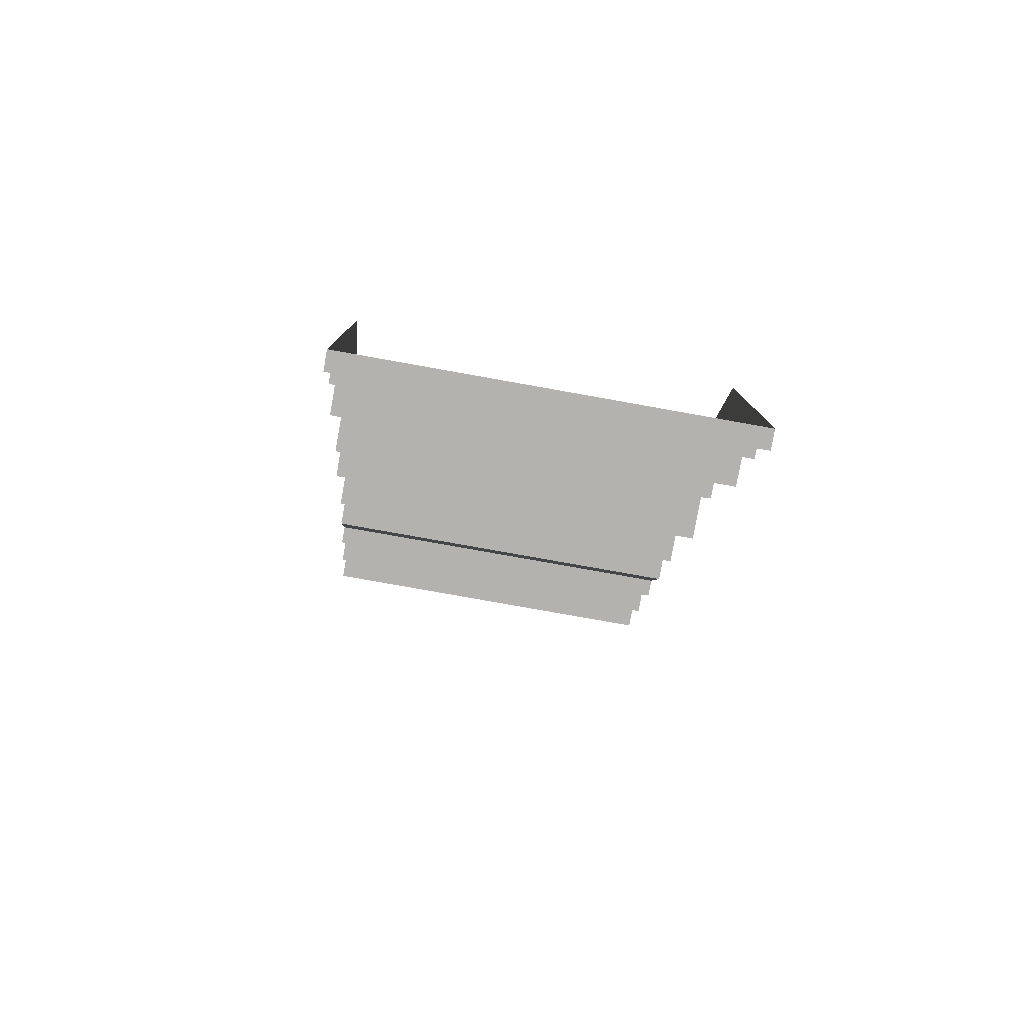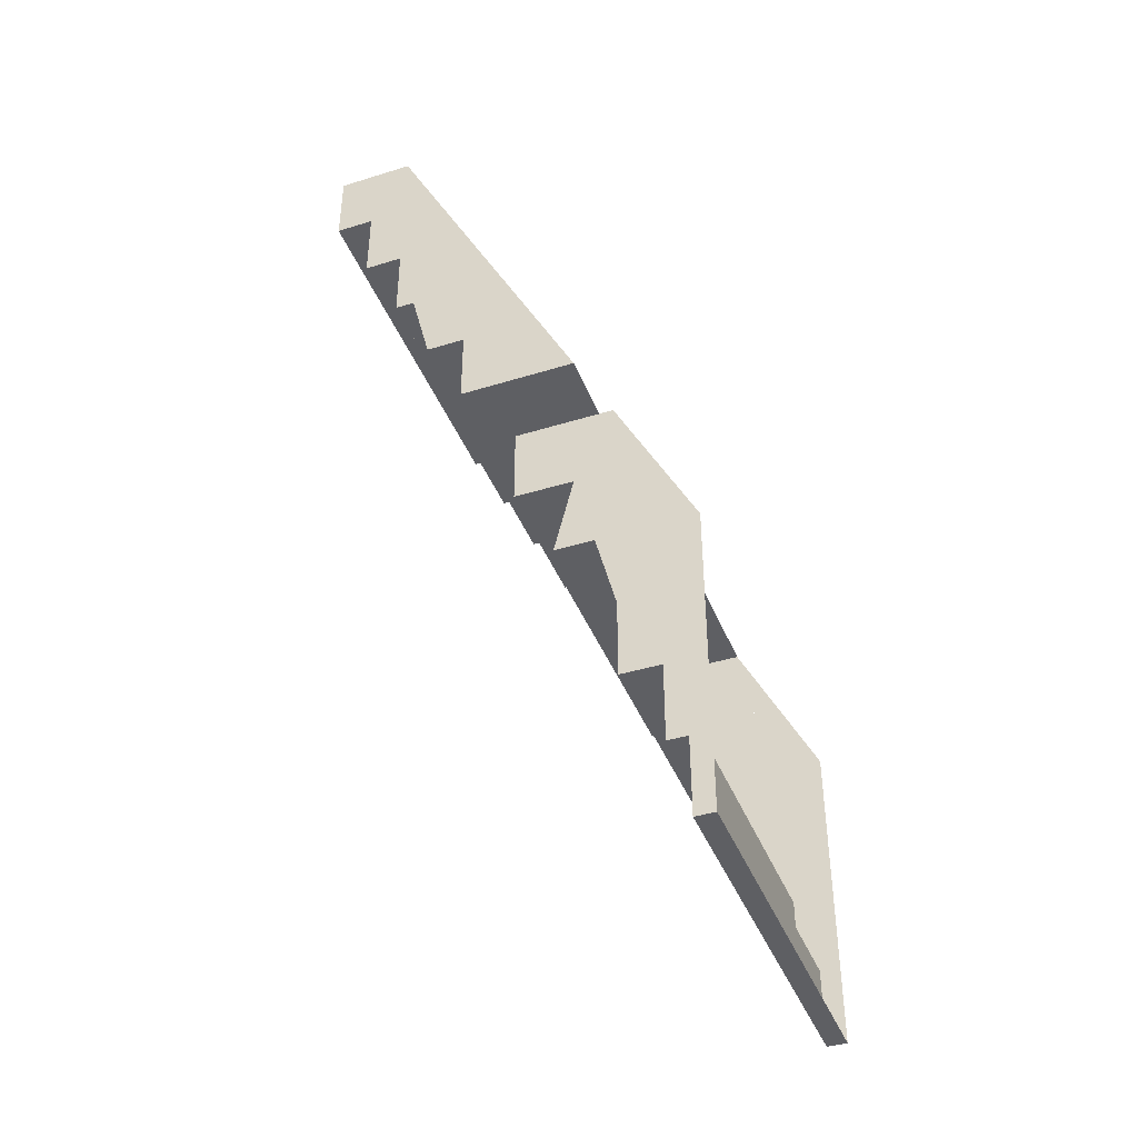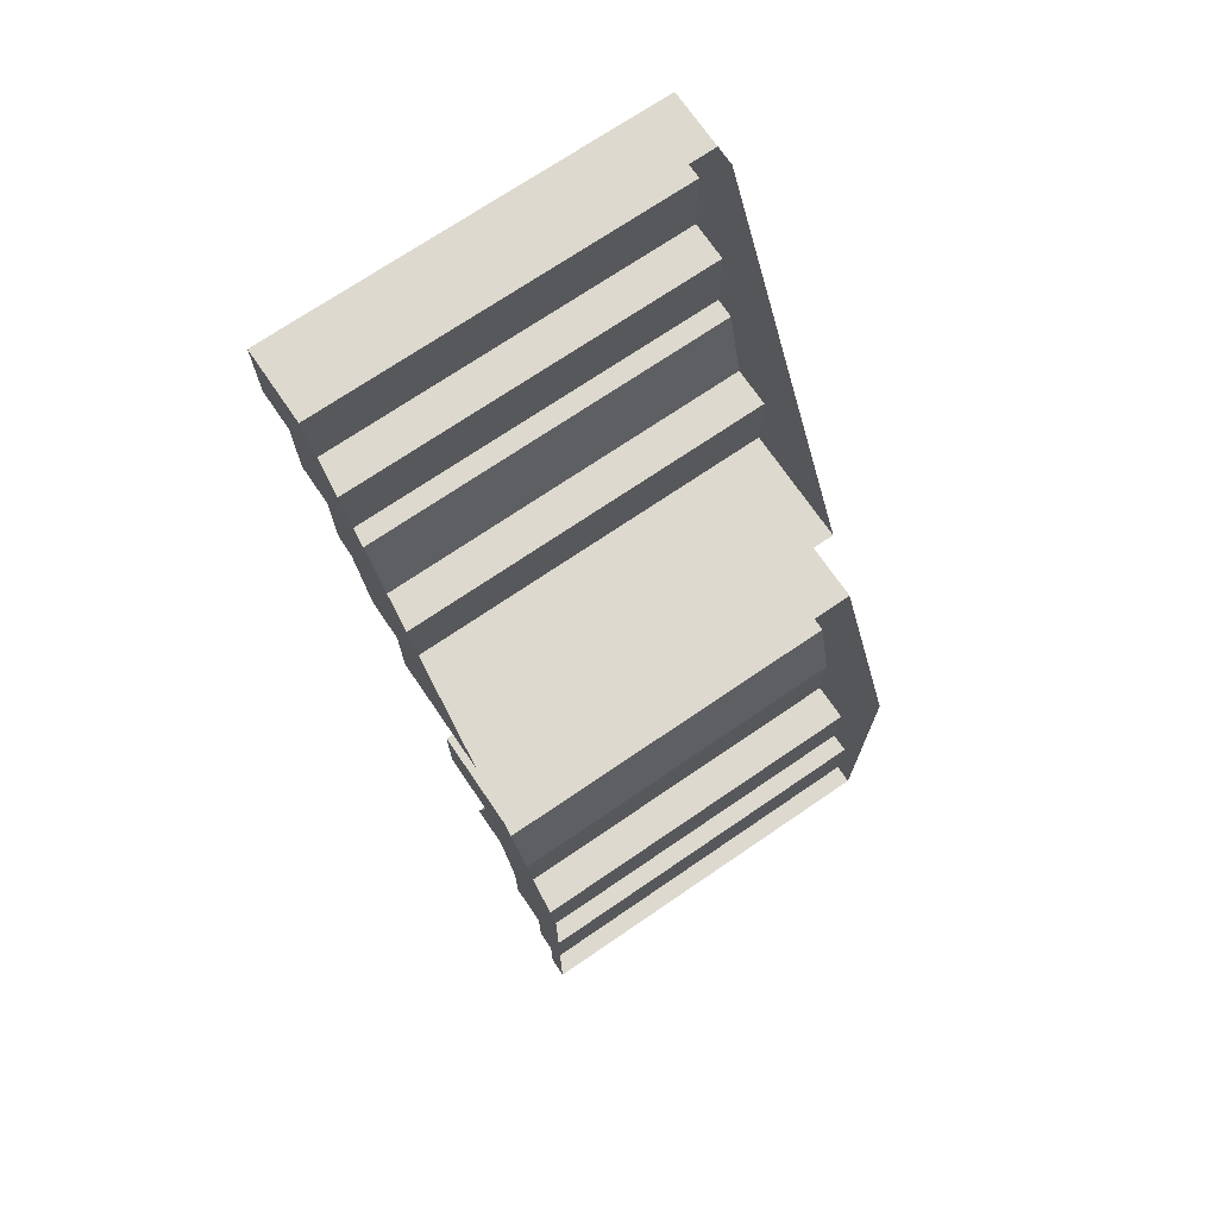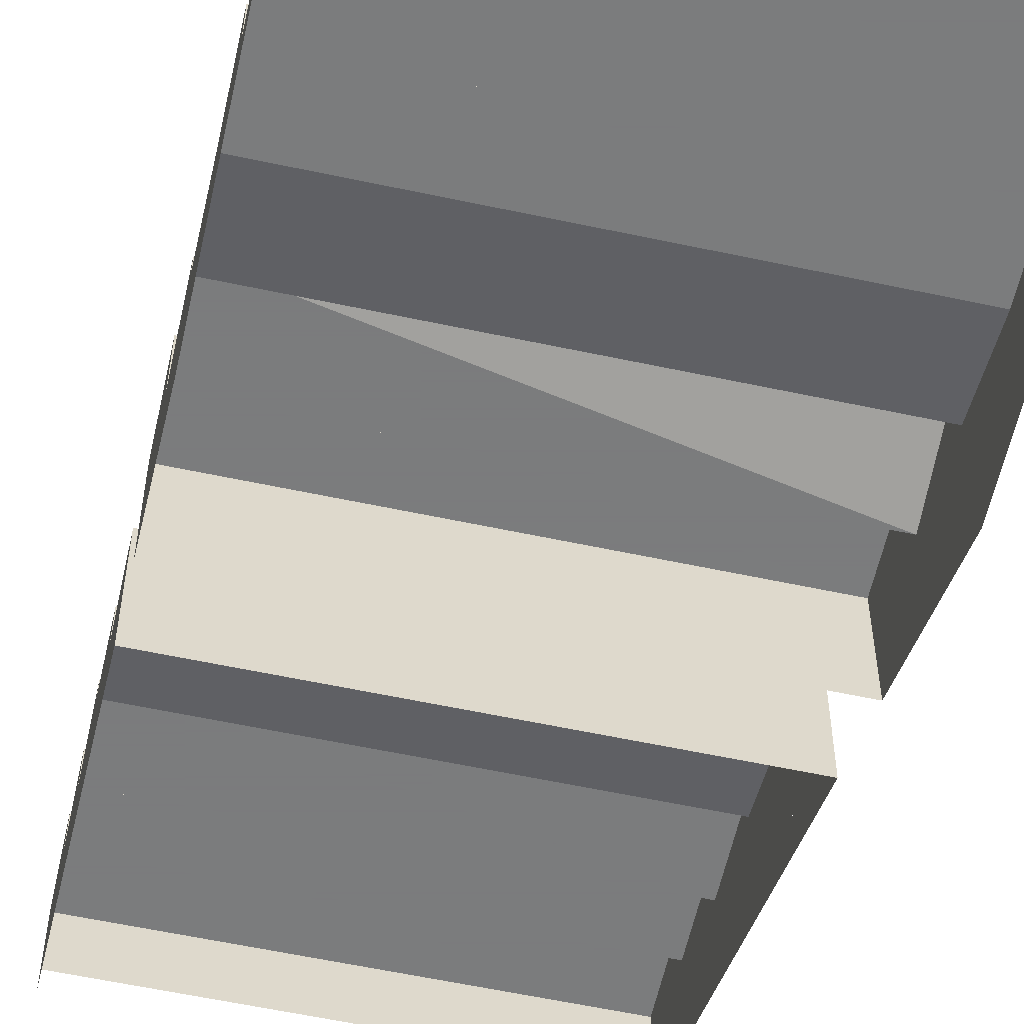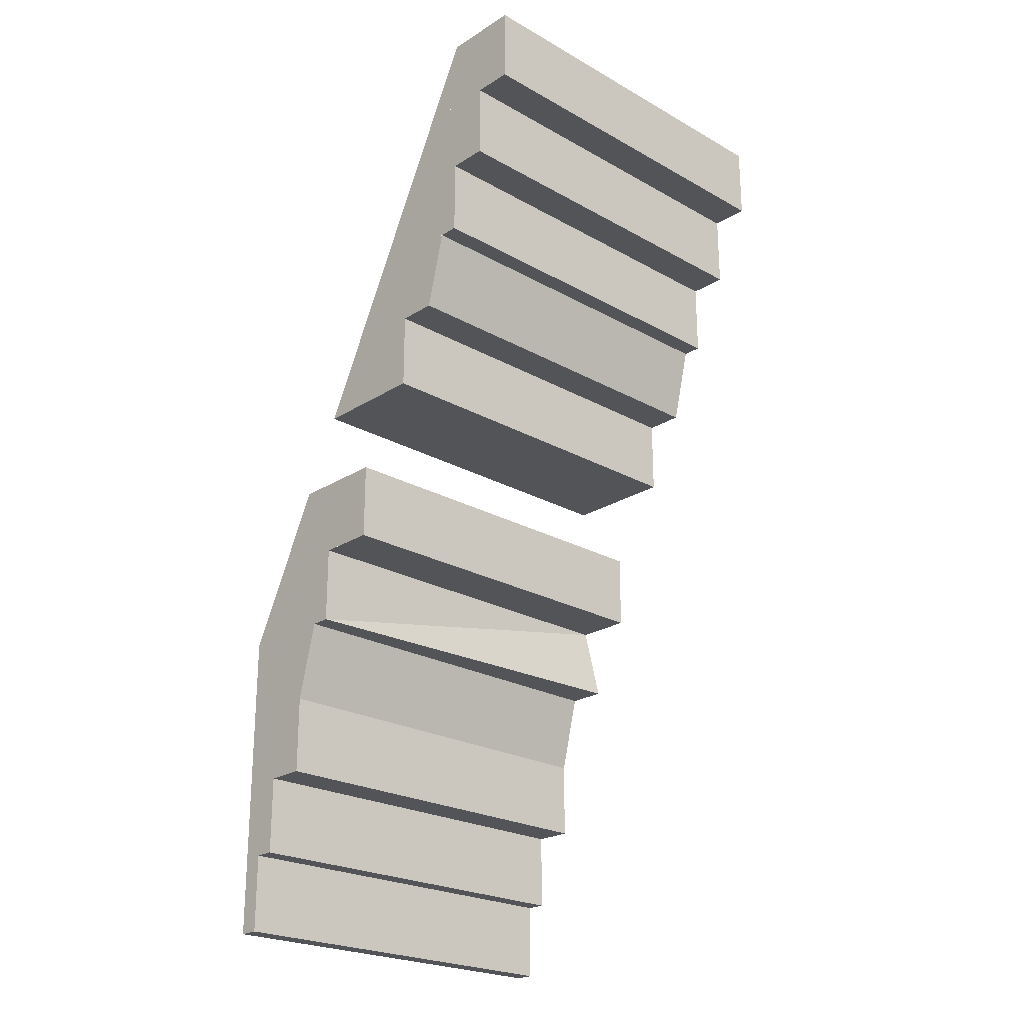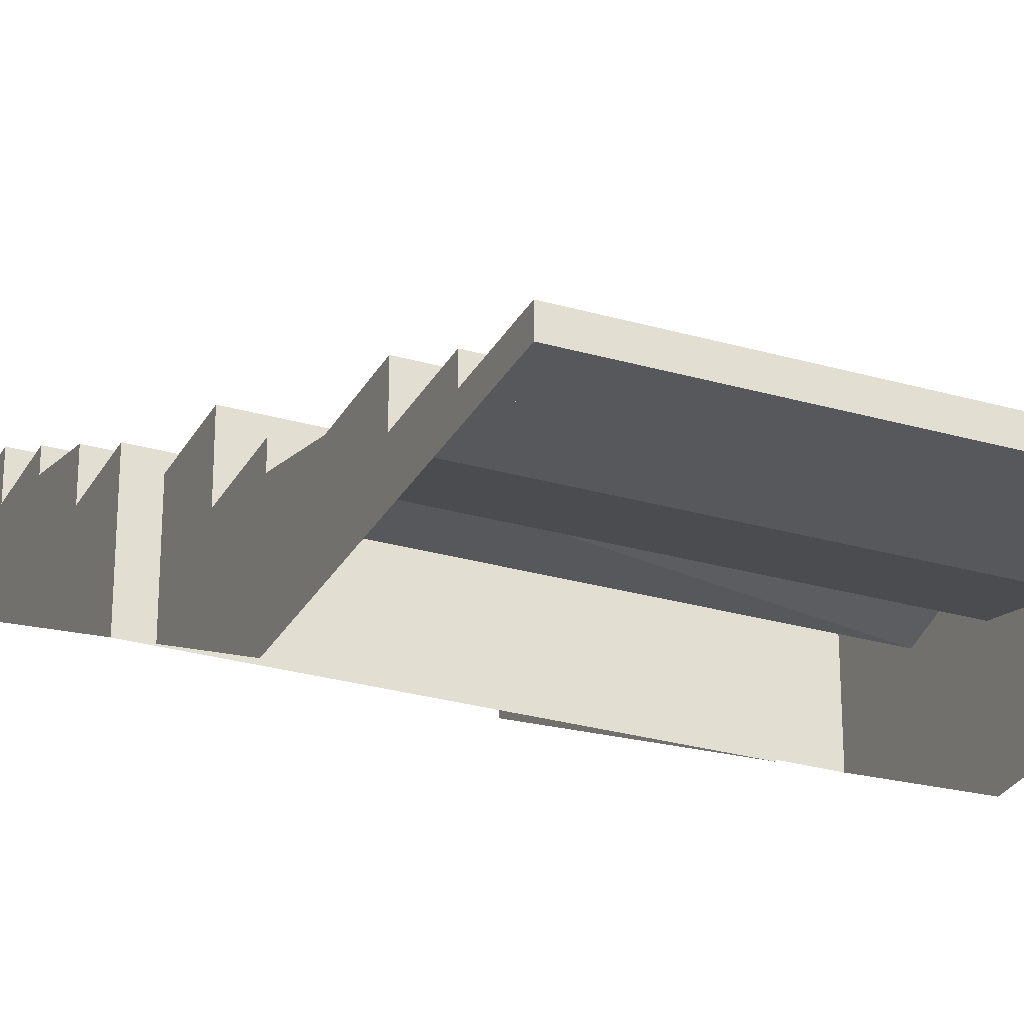
<metadata>
{"format":"obj","ext":"obj","renderer":"f3d","projection":"perspective","resolution":1024,"background":"white","views":[{"elev":-79.7,"azim":-10.1,"up":"+Z"},{"elev":-41.2,"azim":-69.4,"up":"+Z"},{"elev":71.8,"azim":-34.3,"up":"+Z"},{"elev":-58.6,"azim":167.5,"up":"+Y"},{"elev":-23.4,"azim":136.6,"up":"+Z"},{"elev":-28.2,"azim":156.4,"up":"+Y"}]}
</metadata>
<code>
o rocksteps_back
v 0.8 1.04 1.92
v -0.8 1.04 1.92
v -0.8 1.28 1.92
v 0.8 1.28 1.92
v 0.8 -0.32 -1.92
v 0.8 -0.24 -1.92
v -0.8 -0.24 -1.92
v -0.8 -0.32 -1.92
v 0.8 -0.24 -1.6
v 0.8 -0.16 -1.6
v -0.8 -0.16 -1.6
v -0.8 -0.24 -1.6
v 0.8 -0.16 -1.28
v 0.8 0 -1.28
v -0.8 0 -1.28
v -0.8 -0.16 -1.28
v 0.8 0 -0.96
v -0.8 0 -0.96
v 0.8 0.08 -0.64
v 0.8 0.16 -0.64
v -0.8 0.24 -0.64
v -0.8 0.08 -0.64
v 0.8 0.16 -0.32
v 0.8 0.4 -0.32
v -0.8 0.4 -0.32
v -0.8 0.16 -0.32
v 0.8 0.4 0
v -0.8 0.4 0
v 0.8 0.16 0.32
v 0.8 0.64 0.32
v -0.8 0.64 0.32
v -0.8 0.16 0.32
v 0.8 0.64 0.64
v 0.8 0.8 0.64
v -0.8 0.8 0.64
v -0.8 0.64 0.64
v 0.8 0.88 0.96
v 0.8 0.96 0.96
v -0.8 0.96 0.96
v -0.8 0.88 0.96
v 0.8 0.96 1.28
v 0.8 1.12 1.28
v -0.8 1.12 1.28
v -0.8 0.96 1.28
v 0.8 1.12 1.6
v 0.8 1.28 1.6
v -0.8 1.28 1.6
v -0.8 1.12 1.6
v 0.8 -0.32 -0.96
v 0.8 -0.32 -1.28
v 0.8 -0.32 -0.64
v 0.8 -0.16 -0.32
v 0.8 0 0
v 0.8 0.32 0.64
v 0.8 0.48 0.96
v 0.8 0.64 1.28
v 0.8 0.8 1.6
v 0.8 0.96 1.92
v 0.8 -0.32 -1.6
v -0.8 -0.32 -1.28
v -0.8 -0.32 -0.96
v -0.8 -0.32 -0.64
v -0.8 -0.16 -0.32
v -0.8 0 0
v -0.8 0.32 0.64
v -0.8 0.48 0.96
v -0.8 0.64 1.28
v -0.8 0.8 1.6
v -0.8 0.96 1.92
v -0.8 -0.32 -1.6
f 1 2 3 4
f 5 6 7 8
f 9 10 11 12
f 13 14 15 16
f 19 20 21 22
f 23 24 25 26
f 29 30 31 32
f 33 34 35 36
f 37 38 39 40
f 41 42 43 44
f 45 46 47 48
f 49 17 14 50
f 51 19 17 49
f 52 23 20 51
f 53 27 24 52
f 54 33 30 29
f 55 37 34 54
f 56 41 38 55
f 57 45 42 56
f 58 4 46 57
f 50 13 10 59
f 59 9 6 5
f 60 15 18 61
f 61 18 22 62
f 62 21 26 63
f 63 25 28 64
f 32 31 36 65
f 65 35 40 66
f 66 39 44 67
f 67 43 48 68
f 68 47 3 69
f 70 11 16 60
f 8 7 12 70
f 6 9 12 7
f 10 13 16 11
f 17 19 22 18
f 14 17 18 15
f 20 23 26 21
f 24 27 28 25
f 27 53 64 28
f 30 33 36 31
f 34 37 40 35
f 38 41 44 39
f 42 45 48 43
f 46 4 3 47
o rocksteps_front
v 0.8 1.04 1.92
v -0.8 1.04 1.92
v -0.8 1.28 1.92
v 0.8 1.28 1.92
v 0.8 -0.32 -1.92
v 0.8 -0.24 -1.92
v -0.8 -0.24 -1.92
v -0.8 -0.32 -1.92
v 0.8 -0.24 -1.6
v 0.8 -0.16 -1.6
v -0.8 -0.16 -1.6
v -0.8 -0.24 -1.6
v 0.8 -0.16 -1.28
v 0.8 0 -1.28
v -0.8 0 -1.28
v -0.8 -0.16 -1.28
v 0.8 0 -0.96
v -0.8 0 -0.96
v 0.8 0.08 -0.64
v 0.8 0.16 -0.64
v -0.8 0.24 -0.64
v -0.8 0.08 -0.64
v 0.8 0.16 -0.32
v 0.8 0.4 -0.32
v -0.8 0.4 -0.32
v -0.8 0.16 -0.32
v 0.8 0.4 0
v -0.8 0.4 0
v 0.8 0.16 0.32
v 0.8 0.64 0.32
v -0.8 0.64 0.32
v -0.8 0.16 0.32
v 0.8 0.64 0.64
v 0.8 0.8 0.64
v -0.8 0.8 0.64
v -0.8 0.64 0.64
v 0.8 0.88 0.96
v 0.8 0.96 0.96
v -0.8 0.96 0.96
v -0.8 0.88 0.96
v 0.8 0.96 1.28
v 0.8 1.12 1.28
v -0.8 1.12 1.28
v -0.8 0.96 1.28
v 0.8 1.12 1.6
v 0.8 1.28 1.6
v -0.8 1.28 1.6
v -0.8 1.12 1.6
v 0.8 -0.32 -0.96
v 0.8 -0.32 -1.28
v 0.8 -0.32 -0.64
v 0.8 -0.16 -0.32
v 0.8 0 0
v 0.8 0.32 0.64
v 0.8 0.48 0.96
v 0.8 0.64 1.28
v 0.8 0.8 1.6
v 0.8 0.96 1.92
v 0.8 -0.32 -1.6
v -0.8 -0.32 -1.28
v -0.8 -0.32 -0.96
v -0.8 -0.32 -0.64
v -0.8 -0.16 -0.32
v -0.8 0 0
v -0.8 0.32 0.64
v -0.8 0.48 0.96
v -0.8 0.64 1.28
v -0.8 0.8 1.6
v -0.8 0.96 1.92
v -0.8 -0.32 -1.6
f 71 72 73 74
f 75 76 77 78
f 79 80 81 82
f 83 84 85 86
f 89 90 91 92
f 93 94 95 96
f 99 100 101 102
f 103 104 105 106
f 107 108 109 110
f 111 112 113 114
f 115 116 117 118
f 119 87 84 120
f 121 89 87 119
f 122 93 90 121
f 123 97 94 122
f 124 103 100 99
f 125 107 104 124
f 126 111 108 125
f 127 115 112 126
f 128 74 116 127
f 120 83 80 129
f 129 79 76 75
f 130 85 88 131
f 131 88 92 132
f 132 91 96 133
f 133 95 98 134
f 102 101 106 135
f 135 105 110 136
f 136 109 114 137
f 137 113 118 138
f 138 117 73 139
f 140 81 86 130
f 78 77 82 140
f 76 79 82 77
f 80 83 86 81
f 87 89 92 88
f 84 87 88 85
f 90 93 96 91
f 94 97 98 95
f 97 123 134 98
f 100 103 106 101
f 104 107 110 105
f 108 111 114 109
f 112 115 118 113
f 116 74 73 117

</code>
